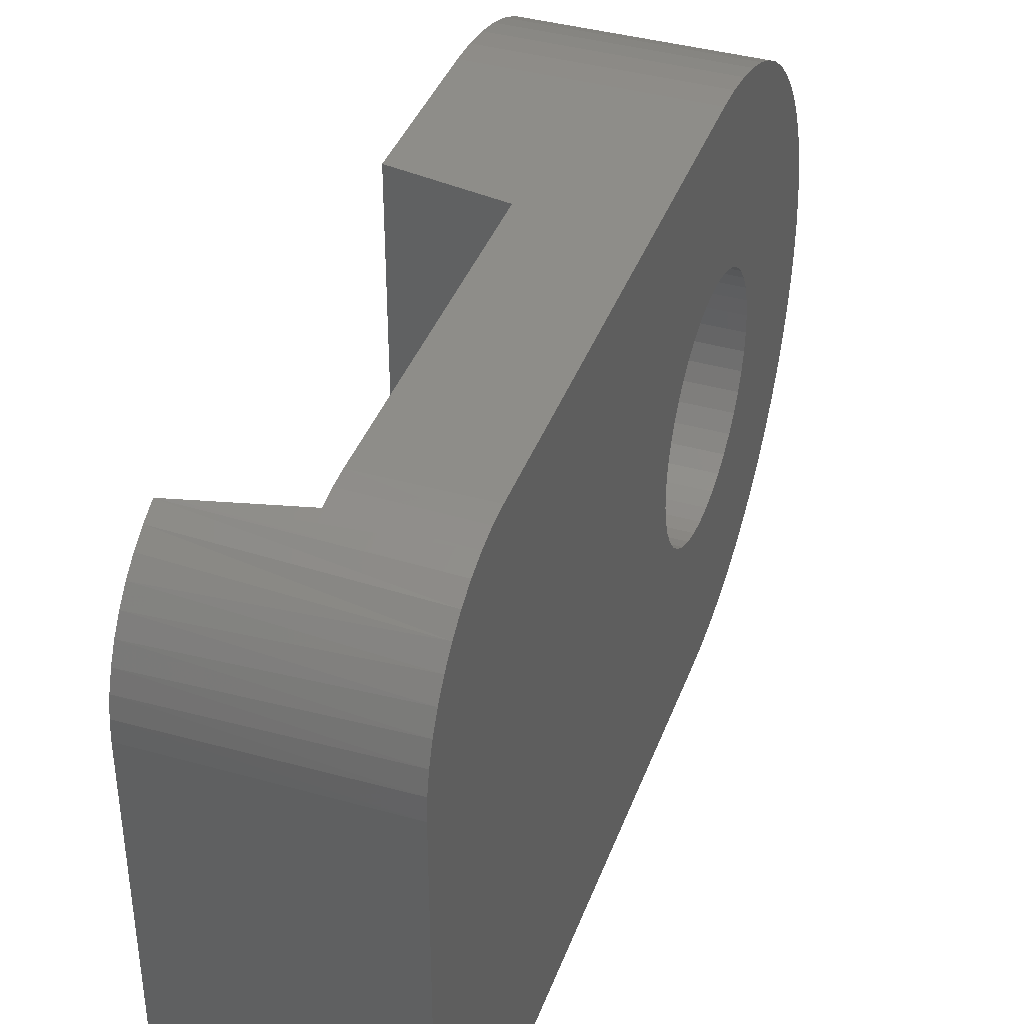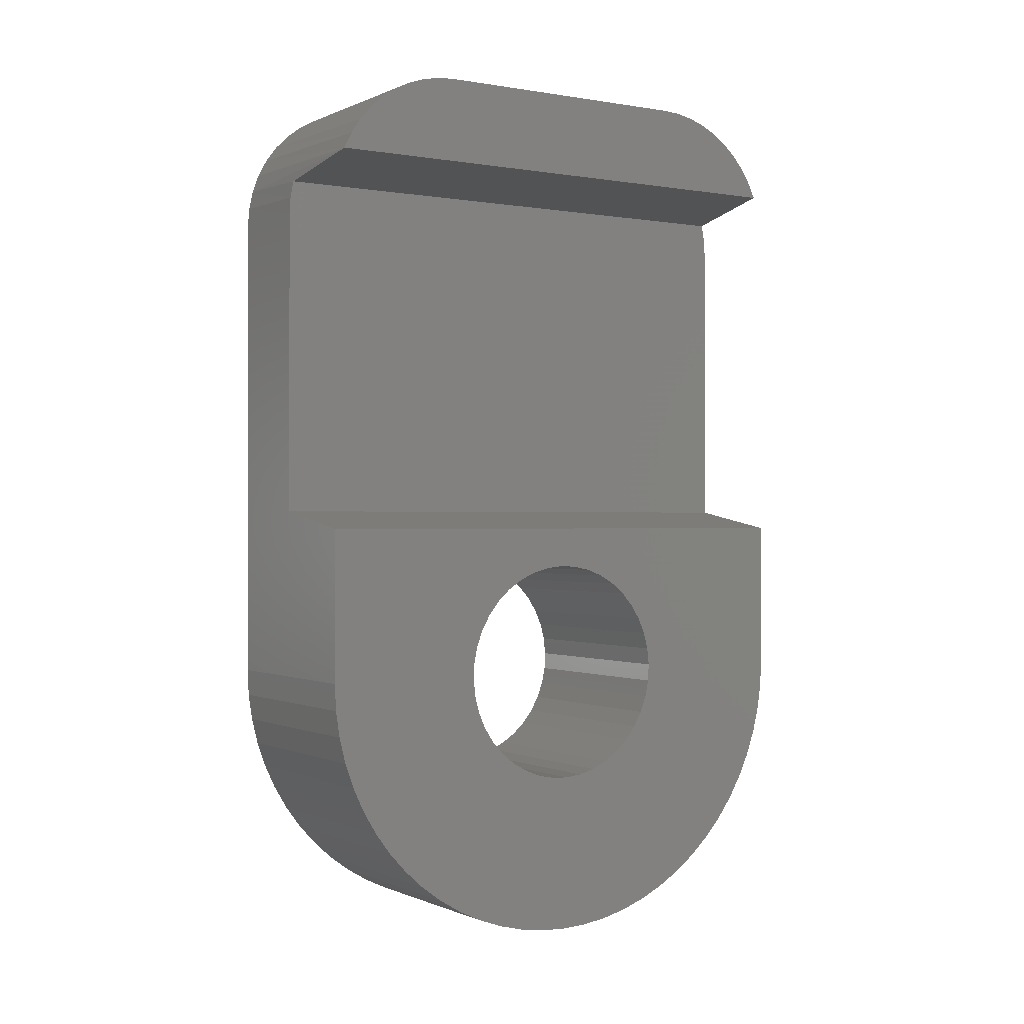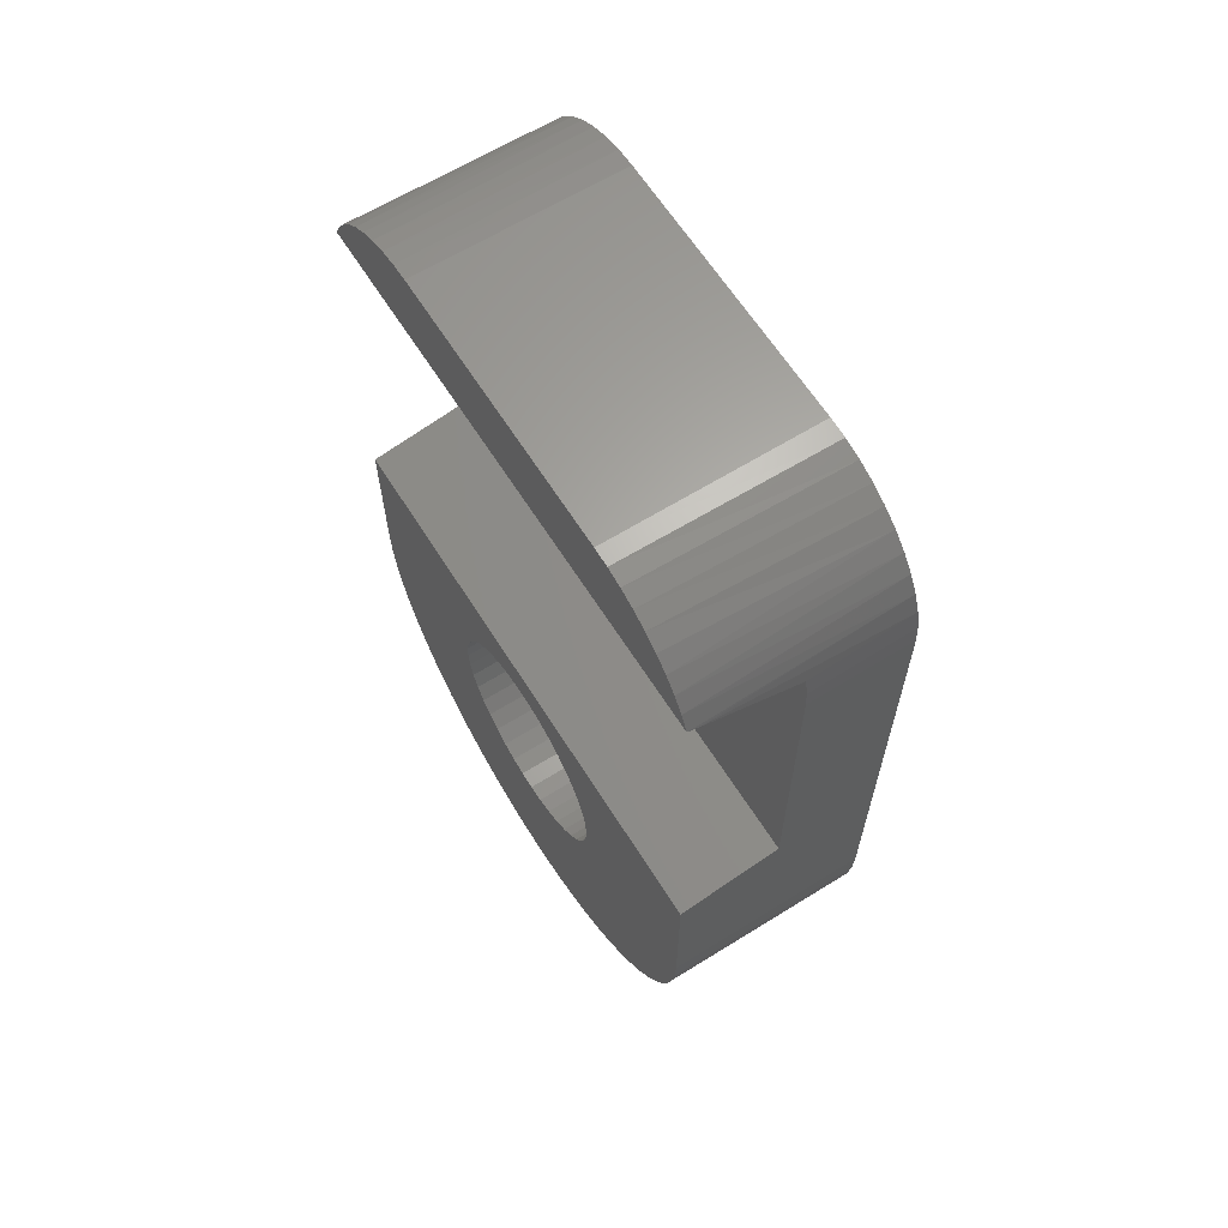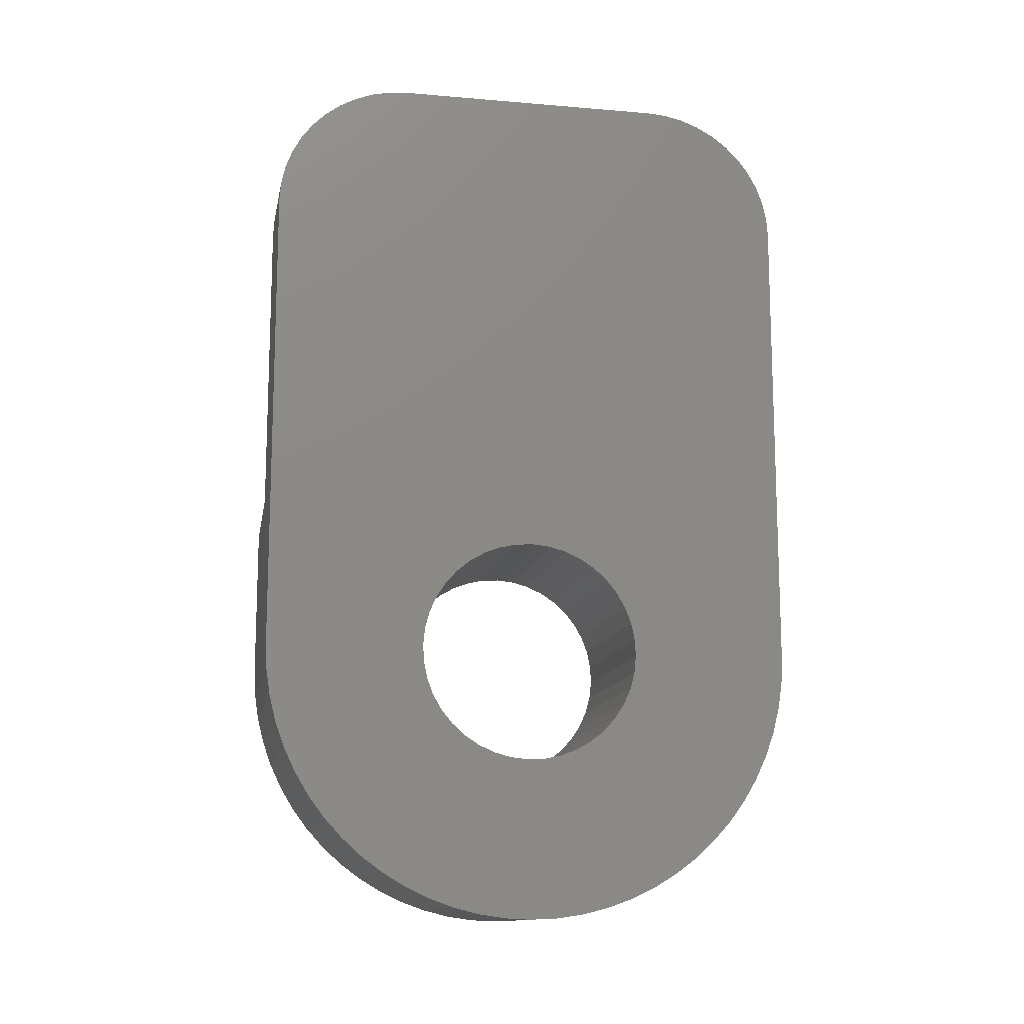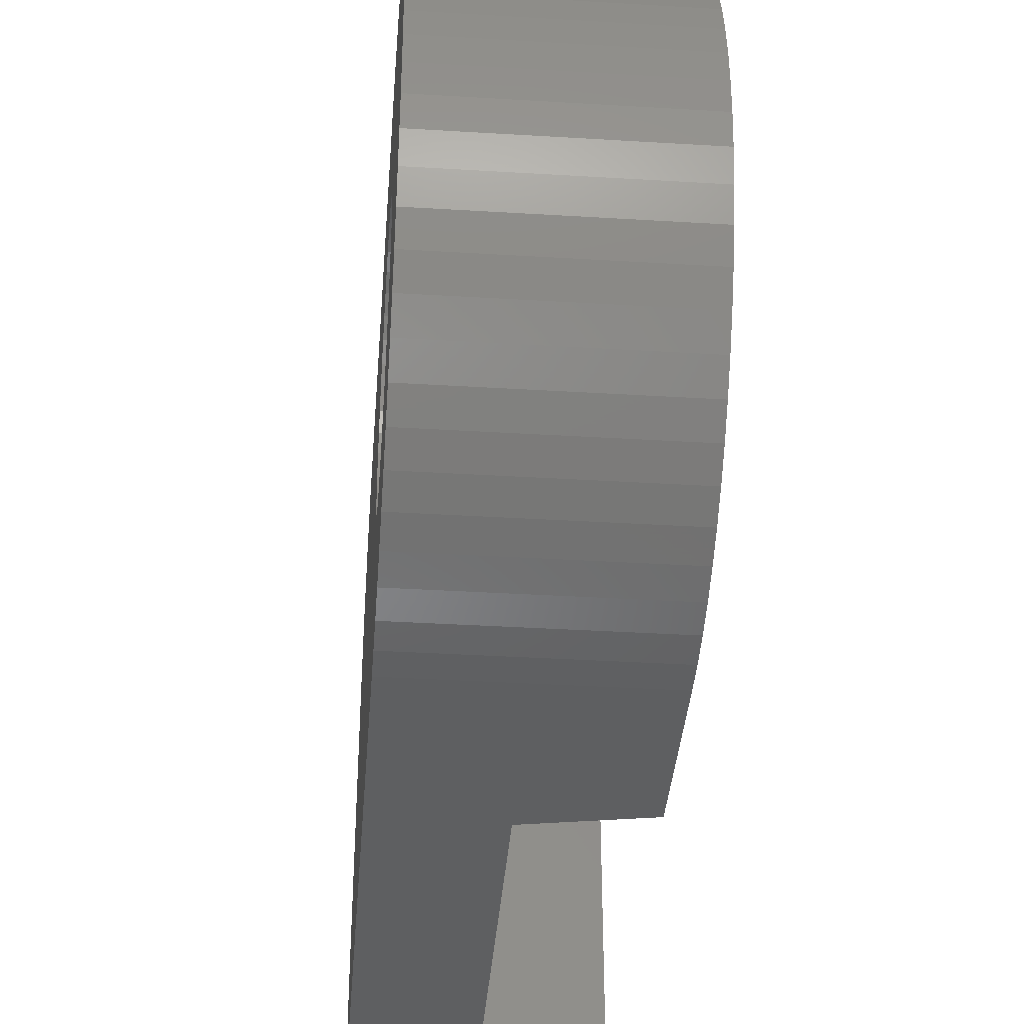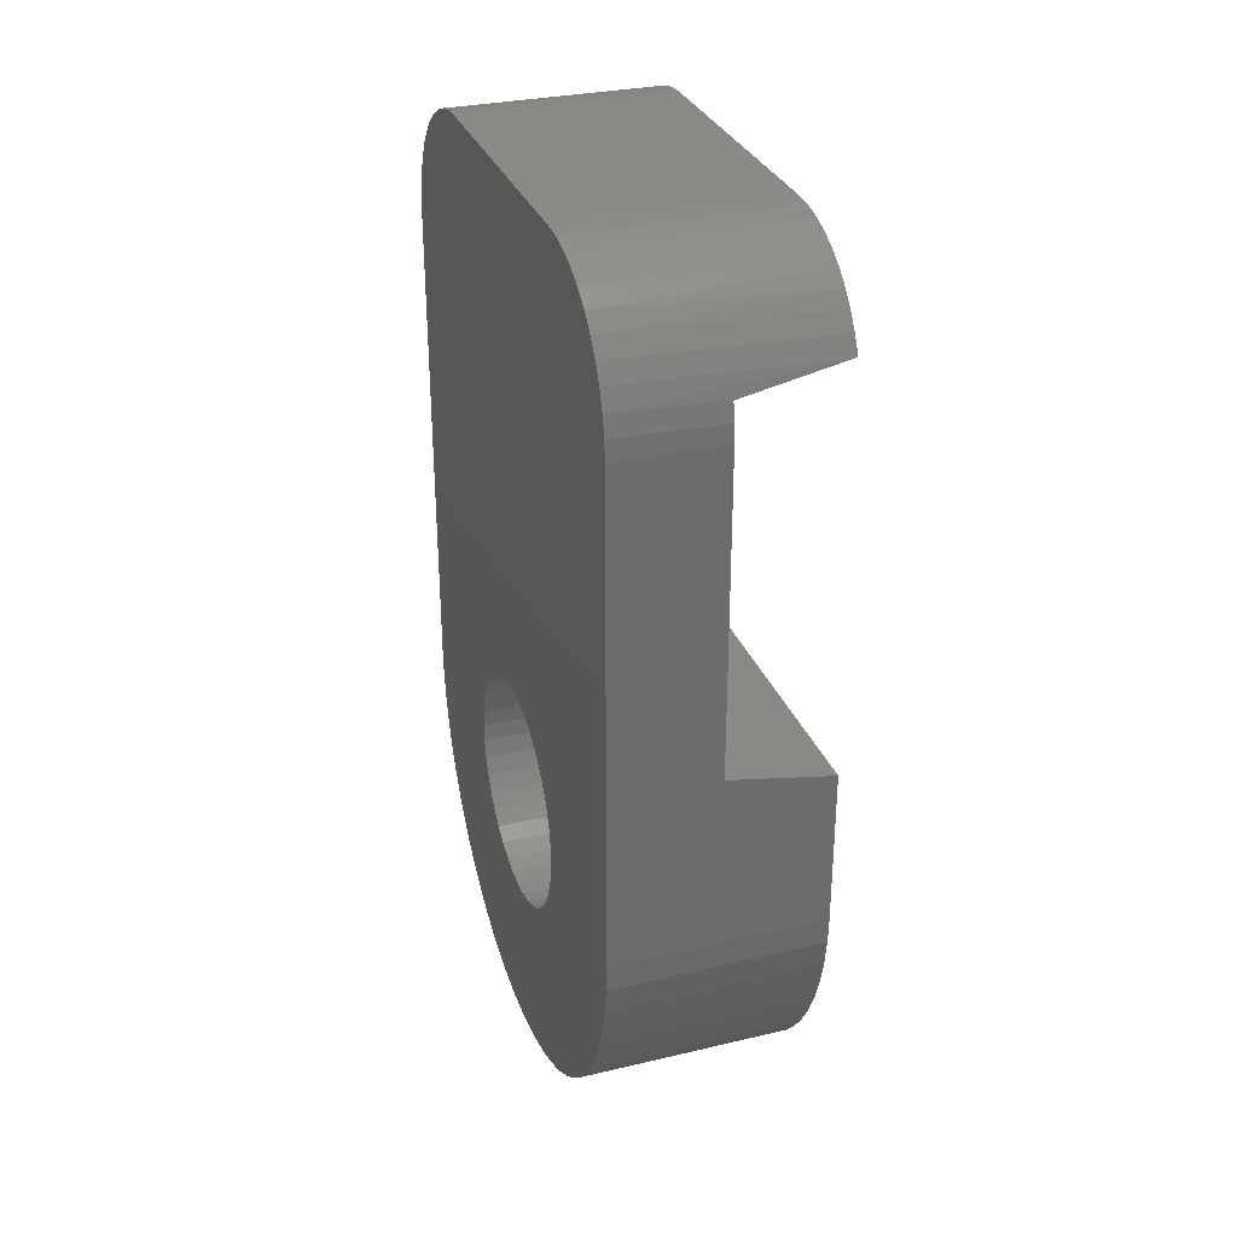
<metadata>
{"format":"stl","ext":"stl","renderer":"f3d","projection":"perspective","resolution":1024,"background":"white","views":[{"elev":39.5,"azim":19.3,"up":"+Y"},{"elev":-0.3,"azim":-122.7,"up":"+Z"},{"elev":63.3,"azim":-32.1,"up":"+Z"},{"elev":-13.0,"azim":79.1,"up":"+Z"},{"elev":-38.2,"azim":175.6,"up":"+Y"},{"elev":30.9,"azim":161.4,"up":"+Z"}]}
</metadata>
<code>
# stl→obj: 202 verts, 404 faces
v 0 4.465 2.417
v 0 7.528 2.114
v 0 4.211 2.364
v 0 2.364 3.789
v 0 2.417 3.535
v 0 0.01926 3.608
v 0 3.209 2.552
v 0 3.445 2.446
v 0 0.3045 2.469
v 2.665e-15 8 6.236
v 2.665e-15 8 4
v 0 4.791 5.448
v 0 4.555 5.554
v 0 4.305 5.622
v 0 4.047 5.649
v 0 3.789 5.636
v 0 0 6.236
v 0 7.981 3.608
v 0 5.622 3.695
v 0 5.649 3.953
v 0 5.636 4.211
v 0 5.583 4.465
v 0 5.491 4.706
v 0 5.362 4.931
v 0 5.2 5.133
v 0 5.008 5.306
v 0 7.696 2.469
v 0 4.706 2.509
v 0 4.931 2.638
v 0 5.133 2.8
v 0 7.828 2.839
v 0 4 0
v 0 3.608 0.01926
v 0 3.22 0.07686
v 0 2.839 0.1722
v 0 2.469 0.3045
v 0 2.114 0.4723
v 0 1.778 0.6741
v 0 1.462 0.908
v 0 1.172 1.172
v 0 0.908 1.462
v 0 0.6741 1.778
v 0 0.4723 2.114
v 0 3.953 2.351
v 0 7.326 1.778
v 0 7.092 1.462
v 0 6.828 1.172
v 0 6.538 0.908
v 0 6.222 0.6741
v 0 5.886 0.4723
v 0 5.531 0.3045
v 0 5.161 0.1722
v 0 4.78 0.07686
v 0 4.392 0.01926
v 0 0 4
v 0 3.294 5.491
v 0 3.069 5.362
v 0 2.867 5.2
v 0 2.694 5.008
v 0 2.552 4.791
v 0 2.446 4.555
v 0 2.378 4.305
v 0 2.351 4.047
v 0 3.535 5.583
v 0 5.554 3.445
v 0 7.923 3.22
v 0 5.448 3.209
v 0 5.306 2.992
v 0 0.07686 3.22
v 0 2.509 3.294
v 0 0.1722 2.839
v 0 2.638 3.069
v 0 2.8 2.867
v 0 2.992 2.694
v 0 3.695 2.378
v 3 2.364 3.789
v 3 0.01926 3.608
v 3 2.417 3.535
v 3 3.209 2.552
v 3 0.3045 2.469
v 3 3.445 2.446
v 3 8 11
v 3 7.98 11.28
v 3 4.047 5.649
v 3 4.305 5.622
v 3 4.555 5.554
v 3 4.791 5.448
v 3 8 4
v 3 0 11
v 3 0 4
v 3 3.294 5.491
v 3 3.535 5.583
v 3 3.789 5.636
v 3 2 13
v 3 1.715 12.98
v 3 1.437 12.92
v 3 1.169 12.82
v 3 0.9187 12.68
v 3 0.6903 12.51
v 3 0.4885 12.31
v 3 0.3175 12.08
v 3 0.1807 11.83
v 3 0.08101 11.56
v 3 0.02036 11.28
v 3 7.919 11.56
v 3 7.819 11.83
v 3 7.683 12.08
v 3 7.511 12.31
v 3 7.31 12.51
v 3 7.081 12.68
v 3 6.831 12.82
v 3 6.563 12.92
v 3 6.285 12.98
v 3 6 13
v 3 2.351 4.047
v 3 2.378 4.305
v 3 2.446 4.555
v 3 2.552 4.791
v 3 2.694 5.008
v 3 2.867 5.2
v 3 3.069 5.362
v 3 4 0
v 3 4.392 0.01926
v 3 4.78 0.07686
v 3 5.161 0.1722
v 3 5.531 0.3045
v 3 5.886 0.4723
v 3 6.222 0.6741
v 3 6.538 0.908
v 3 6.828 1.172
v 3 7.092 1.462
v 3 7.326 1.778
v 3 7.528 2.114
v 3 4.211 2.364
v 3 3.953 2.351
v 3 0.4723 2.114
v 3 0.6741 1.778
v 3 0.908 1.462
v 3 1.172 1.172
v 3 1.462 0.908
v 3 1.778 0.6741
v 3 2.114 0.4723
v 3 2.469 0.3045
v 3 2.839 0.1722
v 3 3.22 0.07686
v 3 3.608 0.01926
v 3 3.695 2.378
v 3 5.008 5.306
v 3 5.2 5.133
v 3 5.362 4.931
v 3 5.491 4.706
v 3 5.583 4.465
v 3 5.636 4.211
v 3 5.649 3.953
v 3 5.622 3.695
v 3 7.981 3.608
v 3 2.509 3.294
v 3 0.07686 3.22
v 3 2.638 3.069
v 3 0.1722 2.839
v 3 2.8 2.867
v 3 2.992 2.694
v 3 7.923 3.22
v 3 5.554 3.445
v 3 5.448 3.209
v 3 7.828 2.839
v 3 5.306 2.992
v 3 5.133 2.8
v 3 7.696 2.469
v 3 4.931 2.638
v 3 4.706 2.509
v 3 4.465 2.417
v 0 2 13
v 0 6 13
v 0 1.739 12.98
v 0 6.261 12.98
v 0 1.482 12.93
v 0 6.518 12.93
v 0 1.234 12.85
v 0 6.766 12.85
v 0 0.9996 12.73
v 0 7 12.73
v 0 0.7821 12.59
v 0 7.218 12.59
v 0 0.5853 12.41
v 0 7.415 12.41
v 0 0.4128 12.22
v 0 7.587 12.22
v 0 0.2675 12
v 0 7.732 12
v 6.661e-16 0.1519 11.76
v -1.499e-12 7.848 11.76
v 1.5 0.06351 11.5
v 0.1501 0.1412 11.74
v 1.5 7.936 11.5
v 0.1501 7.859 11.74
v 1.5 0 11
v 1.5 0.01594 11.25
v 1.5 0 6.5
v 1.5 8 6.5
v 1.5 8 11
v 1.5 7.984 11.25
f 1 2 3
f 4 5 6
f 7 8 9
f 10 11 12
f 10 12 13
f 10 13 14
f 10 14 15
f 10 15 16
f 10 16 17
f 11 18 19
f 11 19 20
f 11 20 21
f 11 21 22
f 11 22 23
f 11 23 24
f 11 24 25
f 11 25 26
f 11 26 12
f 27 2 1
f 27 1 28
f 27 28 29
f 27 29 30
f 27 30 31
f 32 33 34
f 32 34 35
f 32 35 36
f 32 36 37
f 32 37 38
f 32 38 39
f 32 39 40
f 32 40 41
f 32 41 42
f 32 42 43
f 32 43 44
f 32 44 3
f 32 3 2
f 32 2 45
f 32 45 46
f 32 46 47
f 32 47 48
f 32 48 49
f 32 49 50
f 32 50 51
f 32 51 52
f 32 52 53
f 32 53 54
f 55 56 57
f 55 57 58
f 55 58 59
f 55 59 60
f 55 60 61
f 55 61 62
f 55 62 63
f 55 63 4
f 55 4 6
f 17 16 64
f 17 64 56
f 17 56 55
f 19 18 65
f 65 18 66
f 65 66 67
f 67 66 68
f 68 66 31
f 68 31 30
f 6 5 69
f 69 5 70
f 69 70 71
f 71 70 72
f 71 72 73
f 71 73 9
f 9 73 74
f 9 74 7
f 9 8 43
f 43 8 75
f 43 75 44
f 76 77 78
f 79 80 81
f 82 83 84
f 82 84 85
f 82 85 86
f 82 86 87
f 82 87 88
f 89 90 91
f 89 91 92
f 89 92 93
f 89 93 94
f 89 94 95
f 89 95 96
f 89 96 97
f 89 97 98
f 89 98 99
f 89 99 100
f 89 100 101
f 89 101 102
f 89 102 103
f 89 103 104
f 84 83 105
f 84 105 106
f 84 106 107
f 84 107 108
f 84 108 109
f 84 109 110
f 84 110 111
f 84 111 112
f 84 112 113
f 84 113 114
f 84 114 94
f 84 94 93
f 90 77 76
f 90 76 115
f 90 115 116
f 90 116 117
f 90 117 118
f 90 118 119
f 90 119 120
f 90 120 121
f 90 121 91
f 122 123 124
f 122 124 125
f 122 125 126
f 122 126 127
f 122 127 128
f 122 128 129
f 122 129 130
f 122 130 131
f 122 131 132
f 122 132 133
f 122 133 134
f 122 134 135
f 122 135 136
f 122 136 137
f 122 137 138
f 122 138 139
f 122 139 140
f 122 140 141
f 122 141 142
f 122 142 143
f 122 143 144
f 122 144 145
f 122 145 146
f 136 135 147
f 136 147 81
f 136 81 80
f 88 87 148
f 88 148 149
f 88 149 150
f 88 150 151
f 88 151 152
f 88 152 153
f 88 153 154
f 88 154 155
f 88 155 156
f 78 77 157
f 157 77 158
f 157 158 159
f 159 158 160
f 159 160 161
f 161 160 162
f 162 160 80
f 162 80 79
f 156 155 163
f 163 155 164
f 163 164 165
f 163 165 166
f 166 165 167
f 166 167 168
f 166 168 169
f 169 168 170
f 169 170 171
f 169 171 133
f 133 171 172
f 133 172 134
f 79 74 162
f 162 74 73
f 162 73 161
f 161 73 72
f 161 72 159
f 159 72 70
f 159 70 157
f 157 70 5
f 157 5 78
f 78 5 4
f 78 4 76
f 76 4 63
f 76 63 115
f 115 63 62
f 115 62 116
f 116 62 61
f 116 61 117
f 117 61 60
f 117 60 118
f 74 79 7
f 7 79 81
f 7 81 8
f 8 81 147
f 8 147 75
f 75 147 135
f 75 135 44
f 44 135 134
f 44 134 3
f 3 134 172
f 3 172 1
f 1 172 171
f 1 171 28
f 28 171 170
f 28 170 29
f 29 170 168
f 29 168 30
f 30 168 167
f 30 167 68
f 68 167 165
f 68 165 67
f 87 26 148
f 148 26 25
f 148 25 149
f 149 25 24
f 149 24 150
f 150 24 23
f 150 23 151
f 151 23 22
f 151 22 152
f 152 22 21
f 152 21 153
f 153 21 20
f 153 20 154
f 154 20 19
f 154 19 155
f 155 19 65
f 155 65 164
f 164 65 67
f 164 67 165
f 26 87 12
f 12 87 86
f 12 86 13
f 13 86 85
f 13 85 14
f 14 85 84
f 14 84 15
f 15 84 93
f 15 93 16
f 16 93 92
f 16 92 64
f 64 92 91
f 64 91 56
f 56 91 121
f 56 121 57
f 57 121 120
f 57 120 58
f 58 120 119
f 58 119 59
f 59 119 118
f 59 118 60
f 173 94 174
f 174 94 114
f 173 174 175
f 175 174 176
f 175 176 177
f 177 176 178
f 177 178 179
f 179 178 180
f 179 180 181
f 181 180 182
f 181 182 183
f 183 182 184
f 183 184 185
f 185 184 186
f 185 186 187
f 187 186 188
f 187 188 189
f 189 188 190
f 189 190 191
f 191 190 192
f 191 193 194
f 193 191 195
f 195 191 192
f 195 192 196
f 197 198 199
f 199 198 193
f 199 193 200
f 200 193 195
f 200 195 201
f 201 195 202
f 201 82 200
f 200 82 88
f 200 88 10
f 10 88 11
f 109 108 186
f 186 108 188
f 174 114 176
f 176 114 113
f 176 113 178
f 178 113 112
f 178 112 180
f 180 112 111
f 180 111 182
f 182 111 110
f 182 110 184
f 184 110 109
f 184 109 186
f 188 108 190
f 190 108 107
f 190 107 192
f 192 107 106
f 192 106 196
f 196 106 105
f 196 105 195
f 195 105 202
f 202 105 83
f 202 83 201
f 201 83 82
f 89 197 90
f 90 197 199
f 90 199 55
f 55 199 17
f 100 99 185
f 197 89 198
f 198 89 104
f 198 104 193
f 193 104 103
f 193 103 194
f 194 103 102
f 194 102 191
f 191 102 189
f 189 102 101
f 189 101 187
f 187 101 100
f 187 100 185
f 94 173 95
f 95 173 175
f 95 175 96
f 96 175 177
f 96 177 97
f 97 177 179
f 97 179 98
f 98 179 181
f 98 181 99
f 99 181 183
f 99 183 185
f 199 200 17
f 17 200 10
f 122 32 123
f 123 32 54
f 123 54 124
f 124 54 53
f 124 53 125
f 125 53 52
f 125 52 126
f 126 52 51
f 126 51 127
f 127 51 50
f 127 50 128
f 128 50 49
f 128 49 129
f 129 49 48
f 129 48 130
f 130 48 47
f 130 47 131
f 131 47 46
f 131 46 132
f 132 46 45
f 132 45 133
f 133 45 2
f 133 2 169
f 169 2 27
f 169 27 166
f 166 27 31
f 166 31 163
f 163 31 66
f 163 66 156
f 156 66 18
f 156 18 88
f 88 18 11
f 32 122 33
f 33 122 146
f 33 146 34
f 34 146 145
f 34 145 35
f 35 145 144
f 35 144 36
f 36 144 143
f 36 143 37
f 37 143 142
f 37 142 38
f 38 142 141
f 38 141 39
f 39 141 140
f 39 140 40
f 40 140 139
f 40 139 41
f 41 139 138
f 41 138 42
f 42 138 137
f 42 137 43
f 43 137 136
f 43 136 9
f 9 136 80
f 9 80 71
f 71 80 160
f 71 160 69
f 69 160 158
f 69 158 6
f 6 158 77
f 6 77 55
f 55 77 90

</code>
